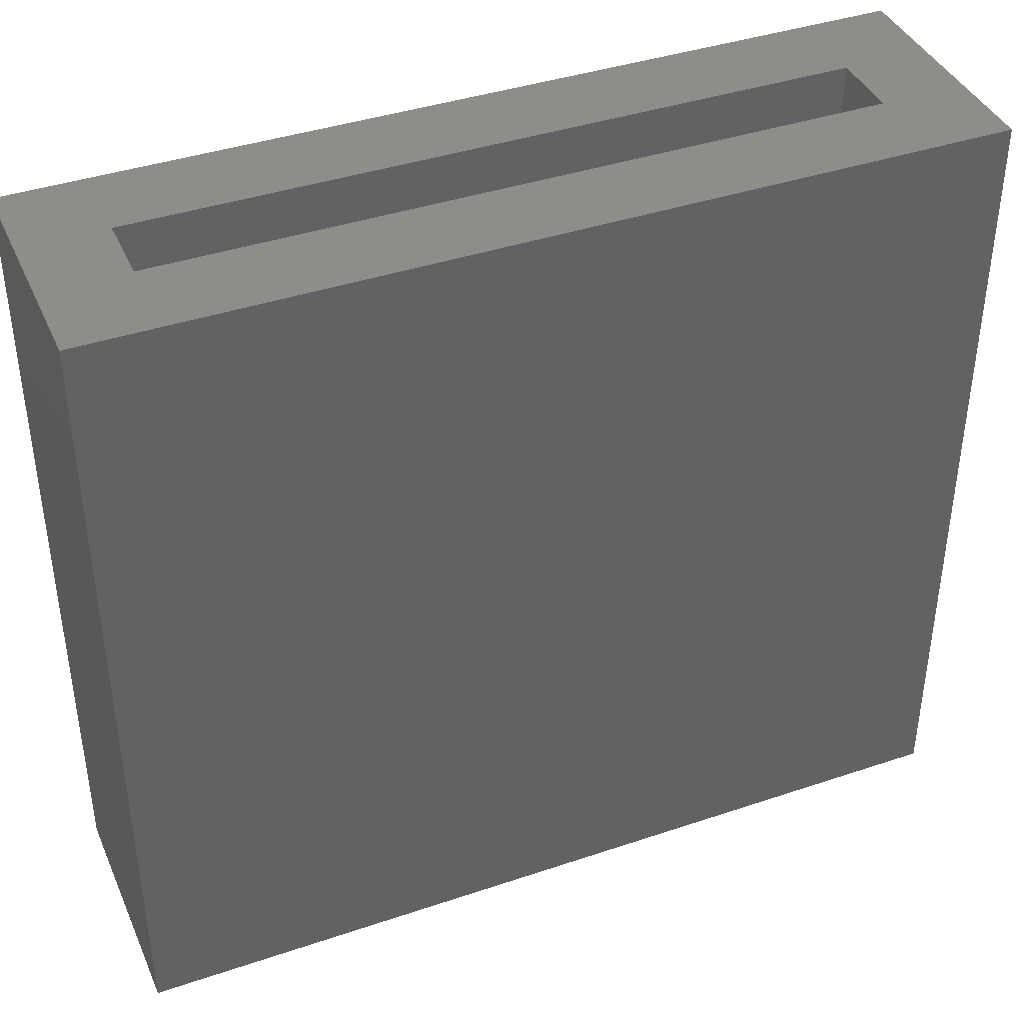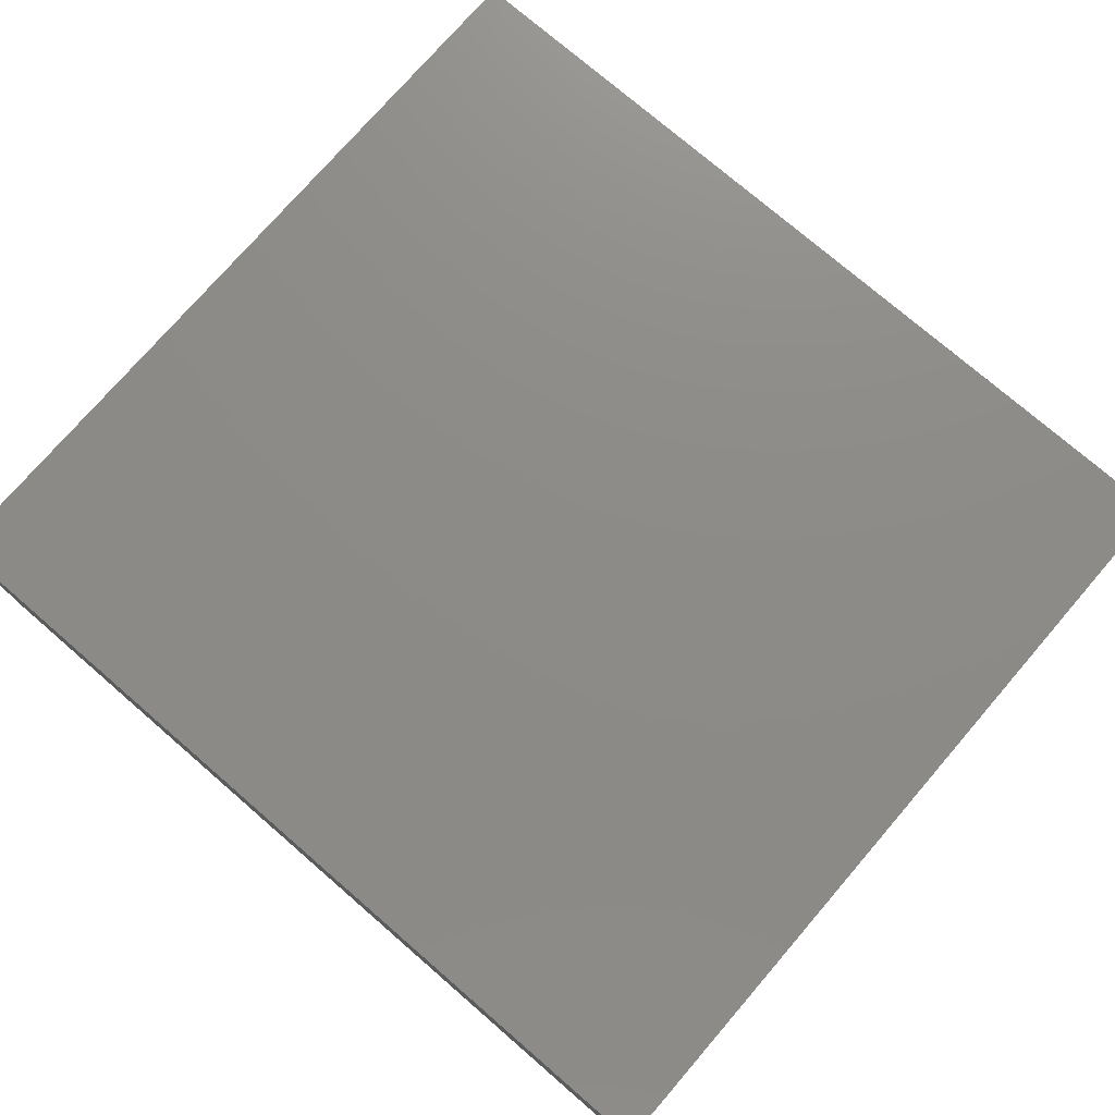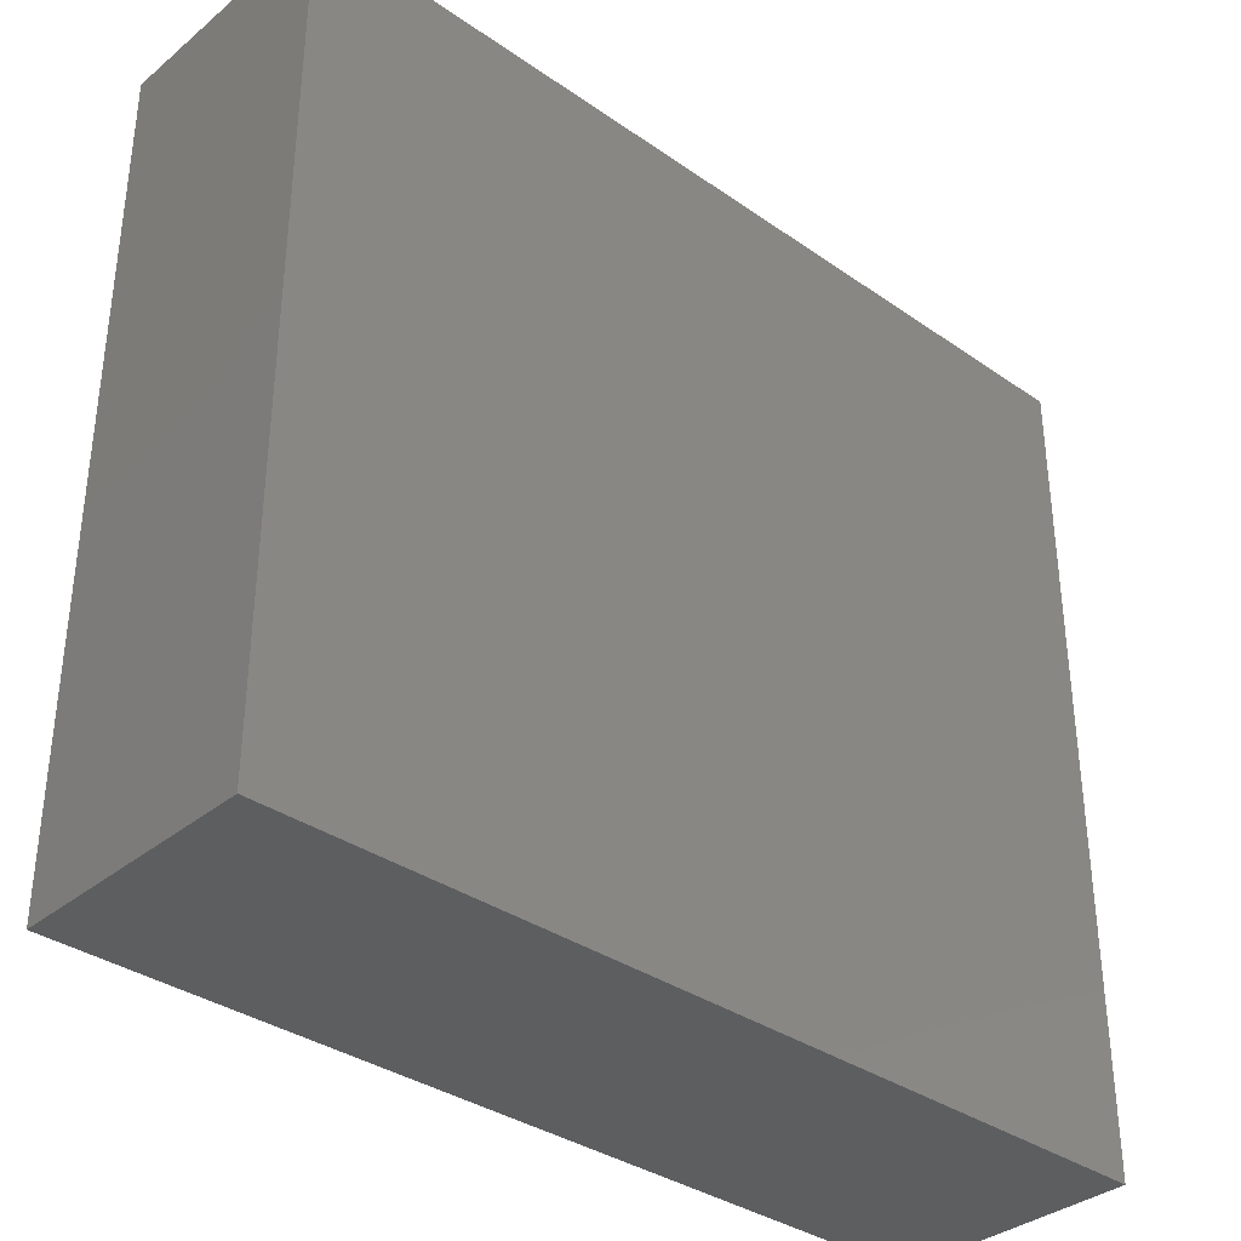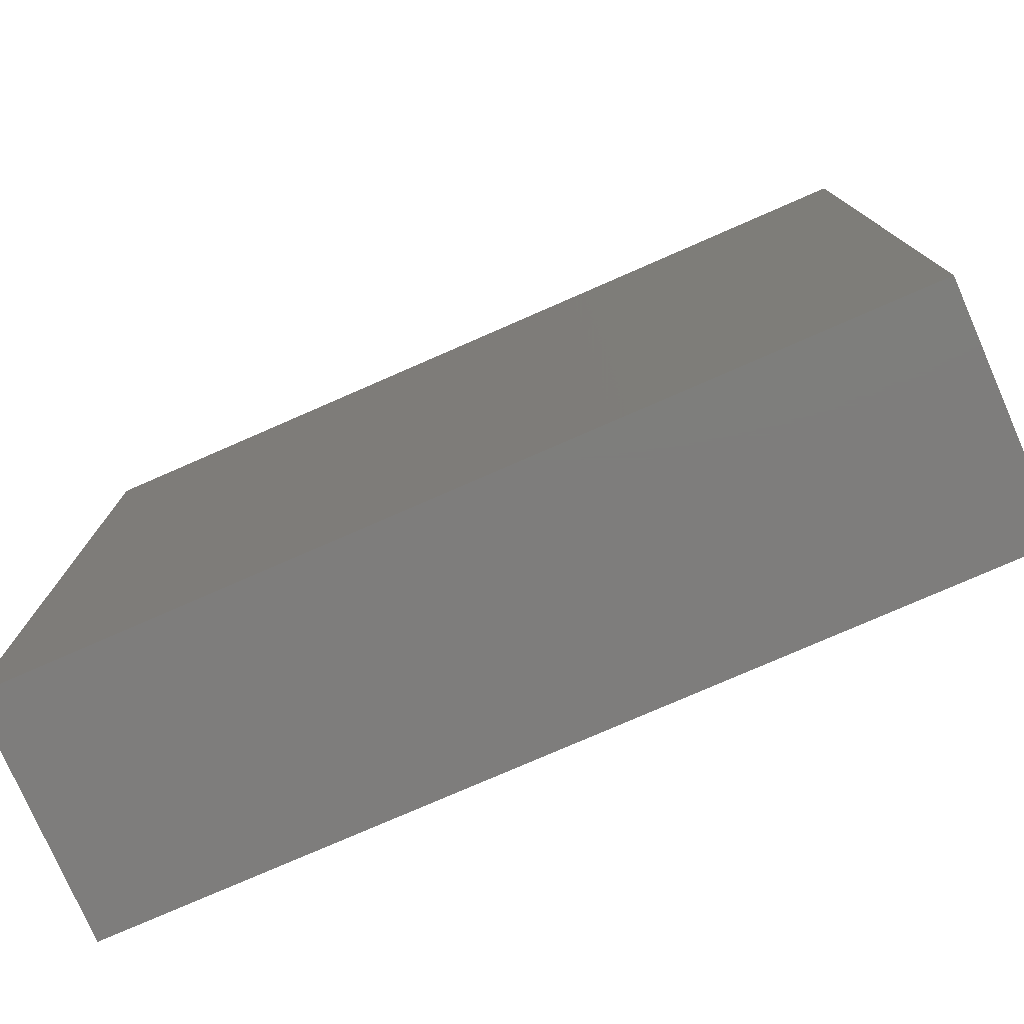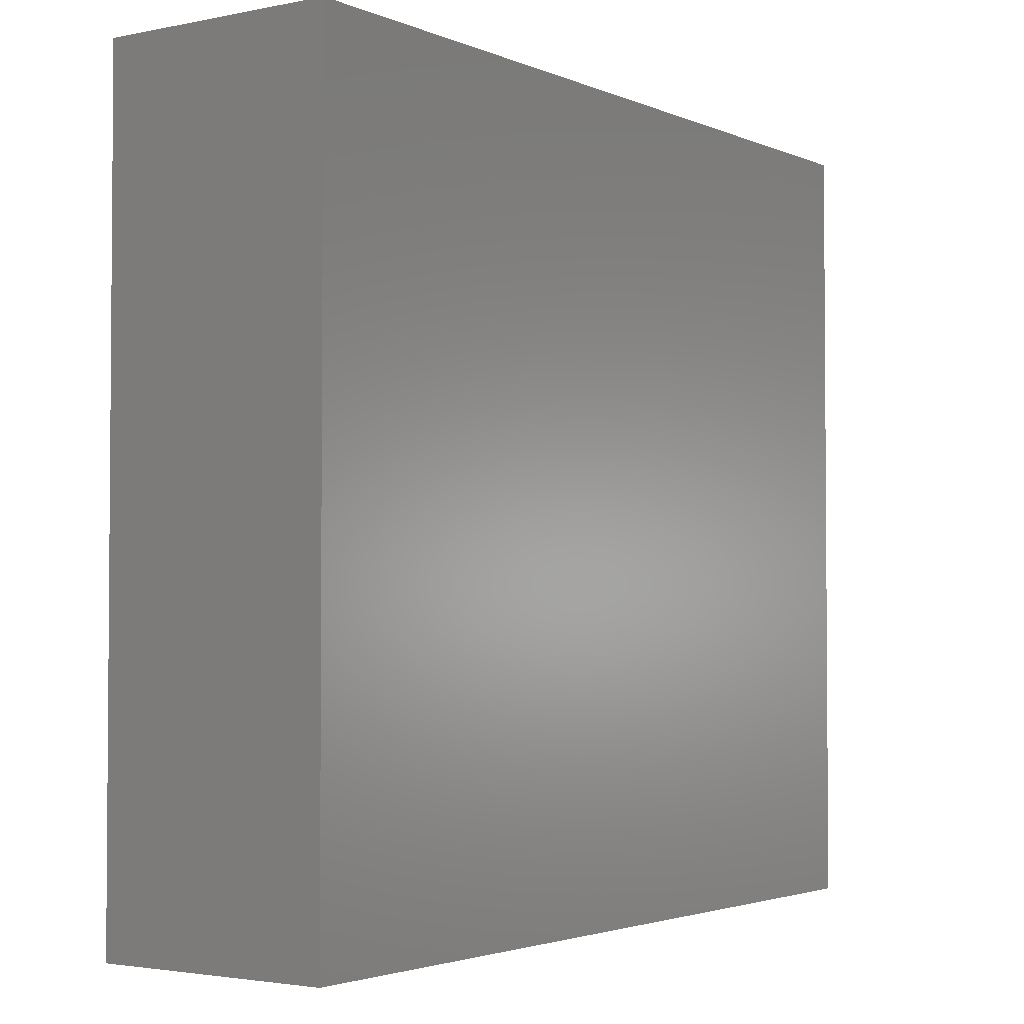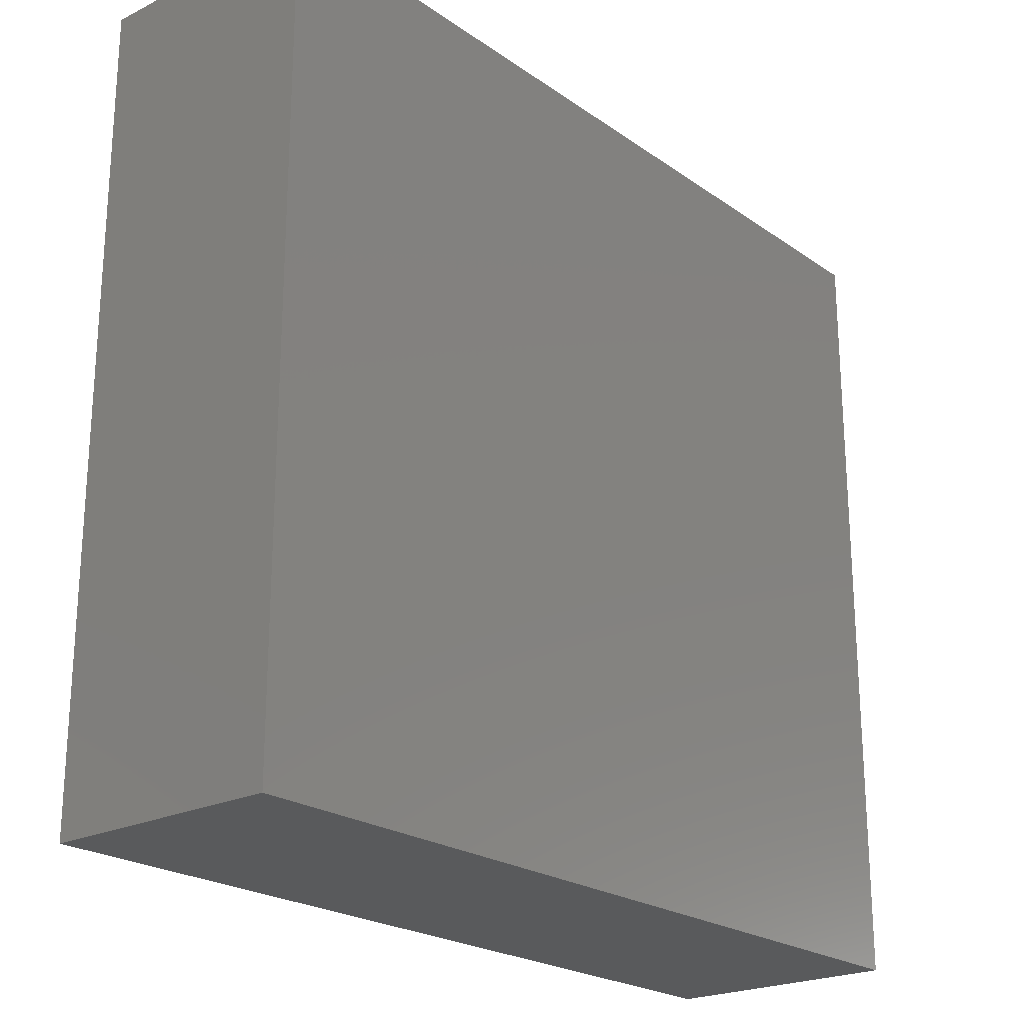
<metadata>
{"format":"stl","ext":"stl","renderer":"f3d","projection":"perspective","resolution":1024,"background":"white","views":[{"elev":40.3,"azim":157.5,"up":"+Y"},{"elev":75.8,"azim":40.8,"up":"+Z"},{"elev":-35.1,"azim":137.3,"up":"+Y"},{"elev":-77.3,"azim":23.6,"up":"+Y"},{"elev":-2.7,"azim":125.2,"up":"+Y"},{"elev":-22.5,"azim":130.2,"up":"+Y"}]}
</metadata>
<code>
# stl→obj: 16 verts, 28 faces
v -0.4062 5.697e-18 0.07138
v -0.3203 1.735e-18 -0.08594
v -0.4062 -7.806e-18 -0.1719
v 0.3984 4.163e-17 -0.08594
v 0.4844 4.163e-17 -0.1719
v -0.3203 5.697e-18 -0.01456
v 0.4844 5.514e-17 0.07138
v 0.3984 4.56e-17 -0.01456
v -0.3203 -0.7344 -0.08594
v 0.3984 -0.7344 -0.08594
v 0.3984 -0.7344 -0.01456
v -0.3203 -0.7344 -0.01456
v -0.4062 -0.8203 -0.1719
v 0.4844 -0.8203 -0.1719
v 0.4844 -0.8203 0.07138
v -0.4062 -0.8203 0.07138
f 1 2 3
f 3 2 4
f 3 4 5
f 2 1 6
f 6 1 7
f 6 7 8
f 8 7 5
f 8 5 4
f 2 9 4
f 4 9 10
f 4 10 8
f 8 10 11
f 8 11 6
f 6 11 12
f 6 12 2
f 2 12 9
f 13 3 14
f 14 3 5
f 5 7 14
f 14 7 15
f 15 7 16
f 16 7 1
f 1 3 16
f 16 3 13
f 16 13 15
f 15 13 14
f 12 11 9
f 9 11 10

</code>
